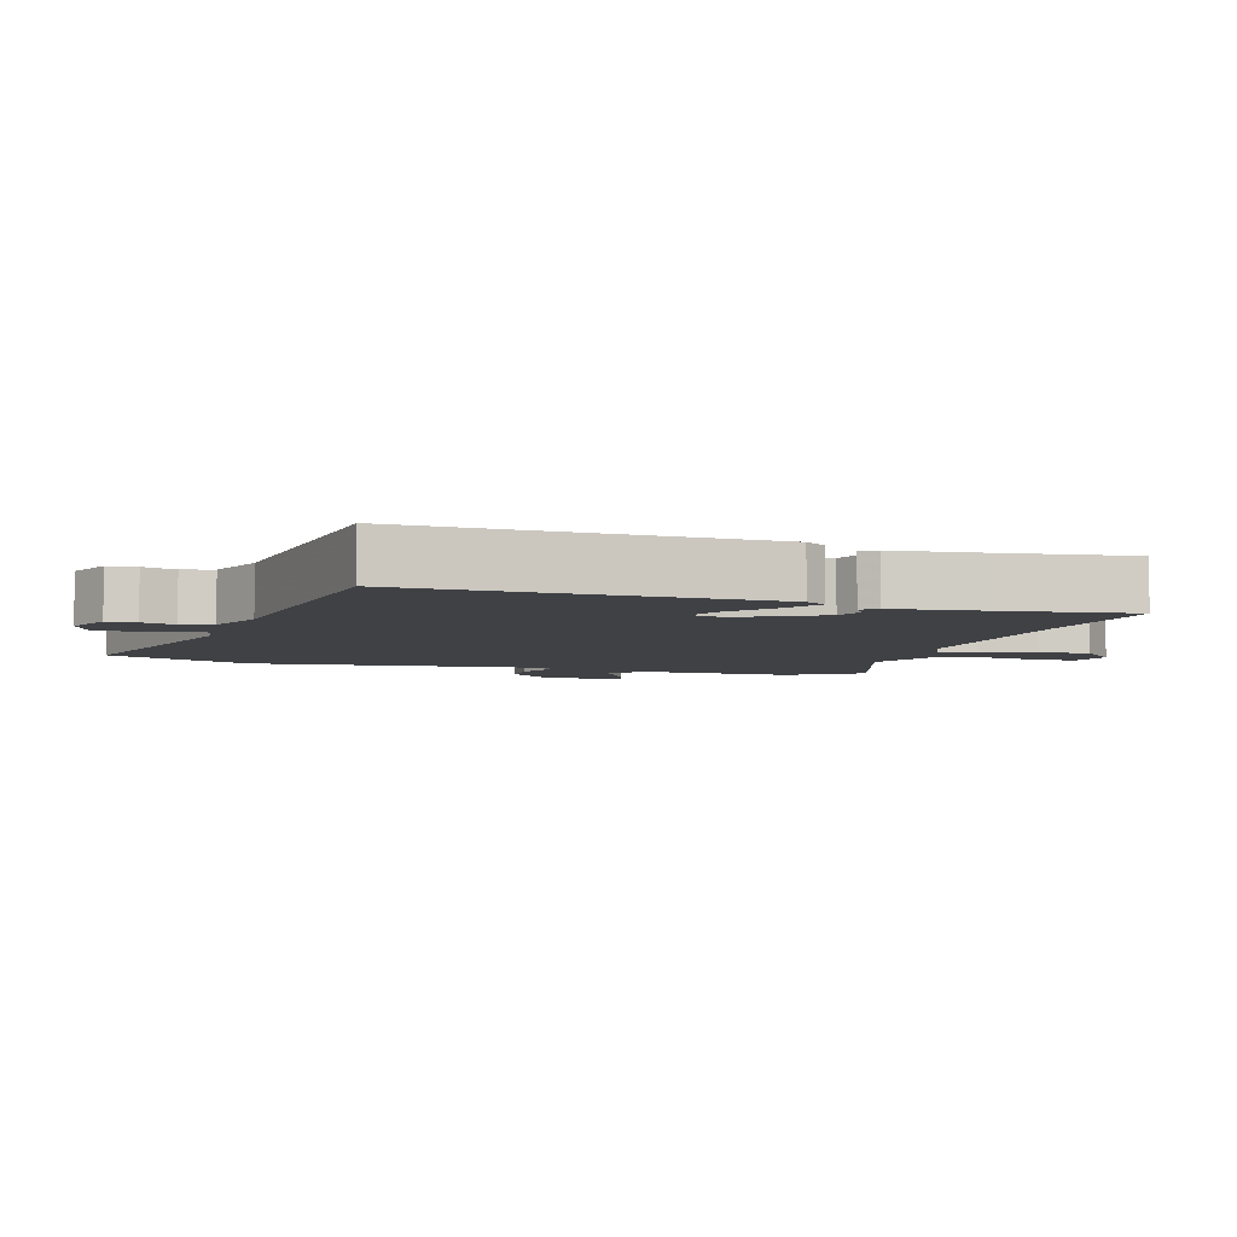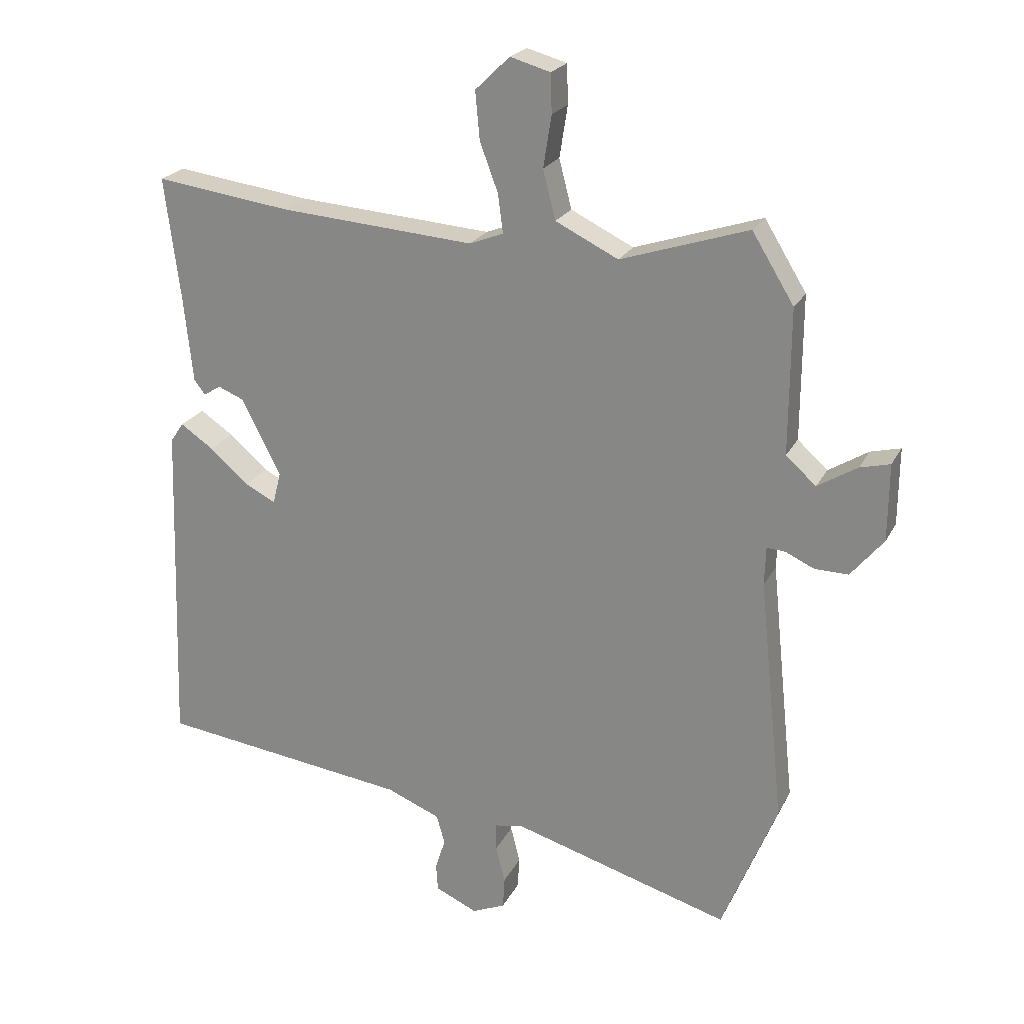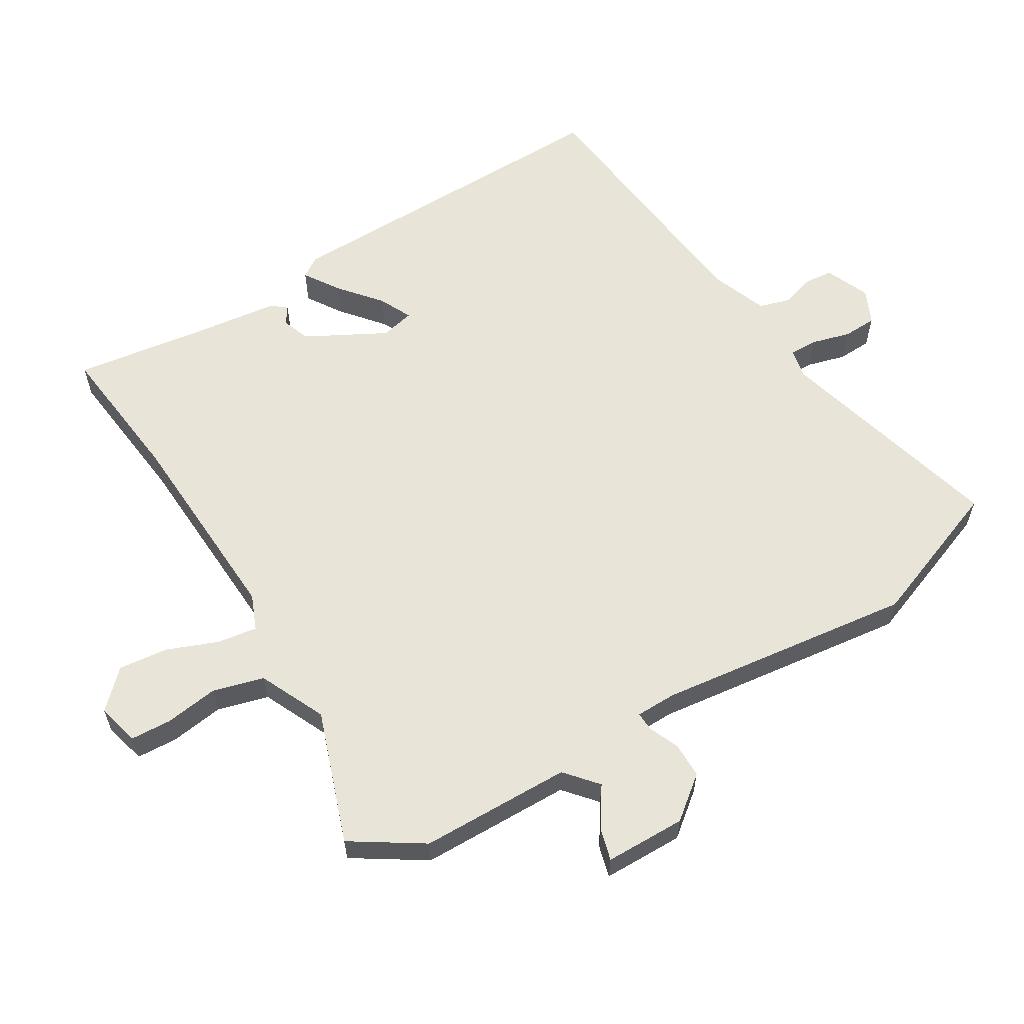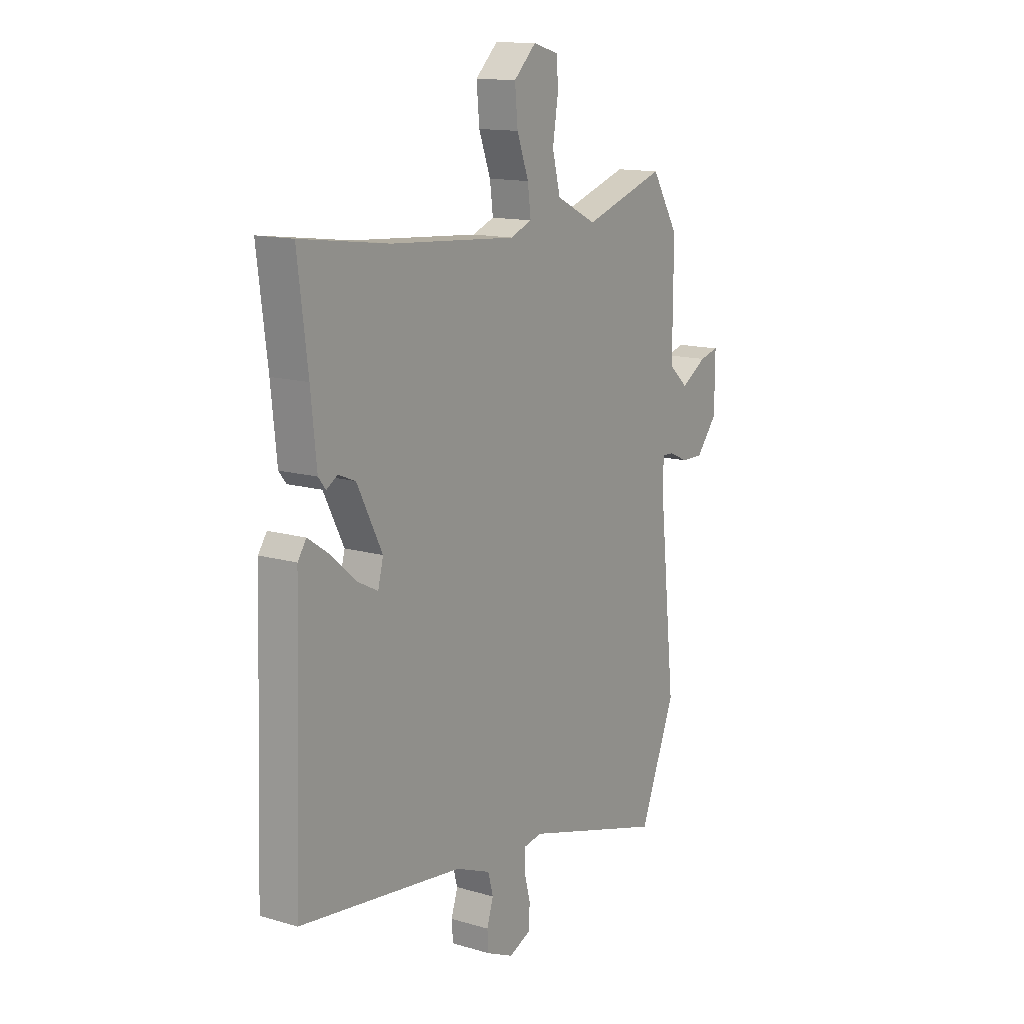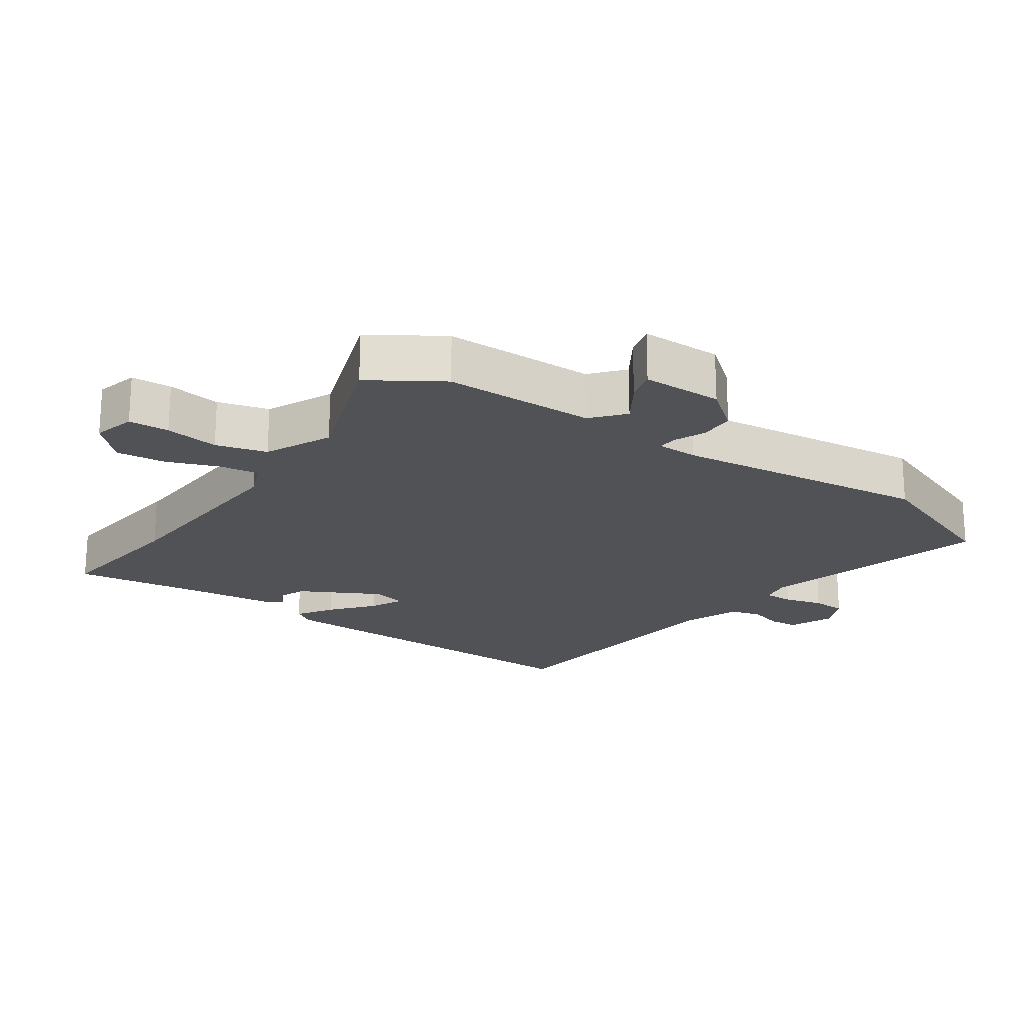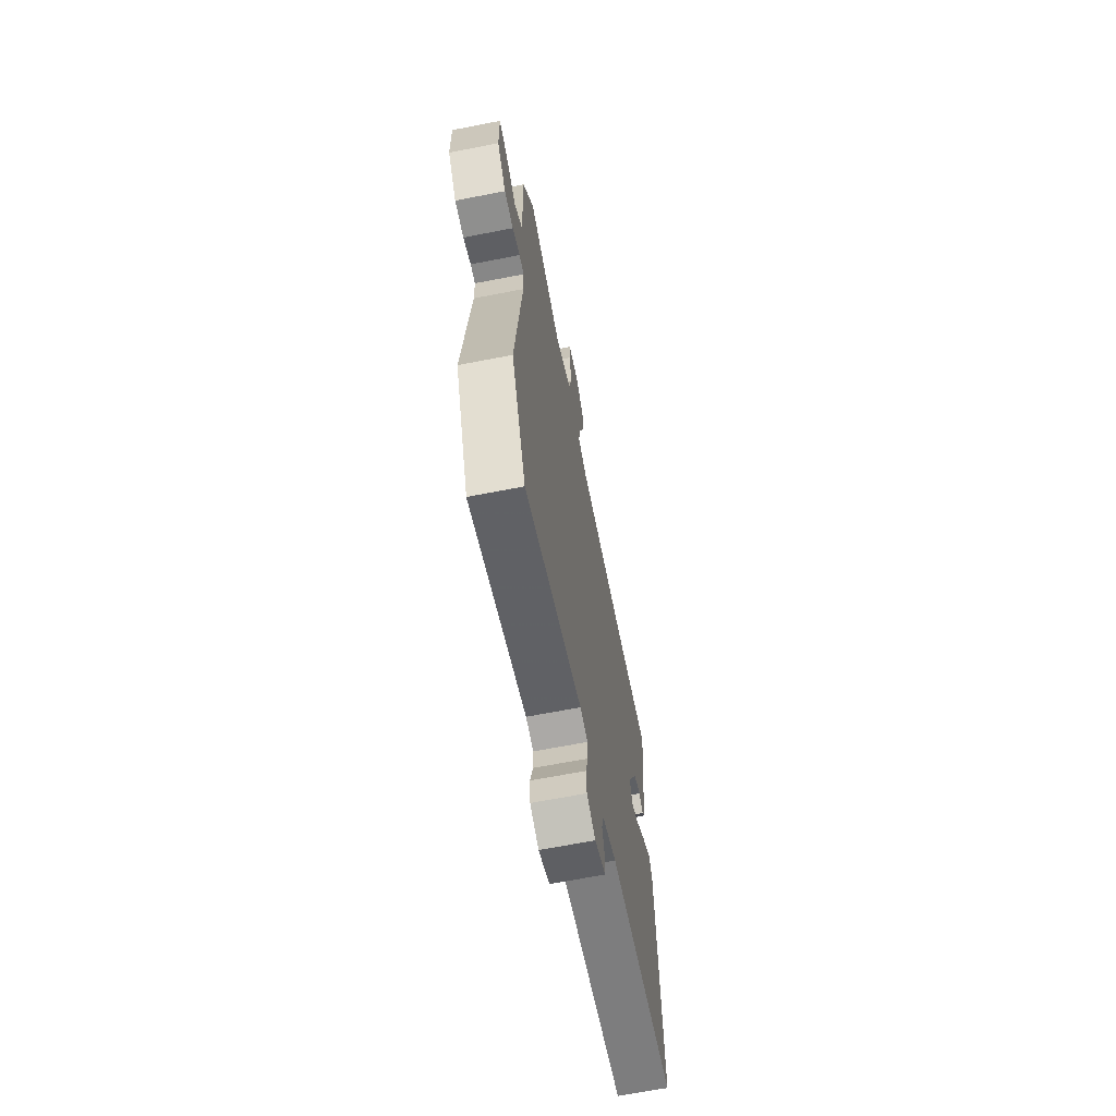
<metadata>
{"format":"obj","ext":"obj","renderer":"f3d","projection":"perspective","resolution":1024,"background":"white","views":[{"elev":-5.6,"azim":-106.3,"up":"+Y"},{"elev":22.5,"azim":21.2,"up":"+Z"},{"elev":60.3,"azim":60.1,"up":"+Y"},{"elev":13.7,"azim":-56.8,"up":"+Z"},{"elev":-20.9,"azim":56.3,"up":"+Y"},{"elev":-66.2,"azim":101.1,"up":"+Z"}]}
</metadata>
<code>
v -0.551 0.07 -0.475
v -0.533 0.07 0.058
v -0.512 0.07 0.089
v -0.459 0.07 0.053
v -0.397 0.07 -0.001
v -0.348 0.07 -0.026
v -0.335 0.07 0.025
v -0.397 0.07 0.147
v -0.439 0.07 0.164
v -0.466 0.07 0.147
v -0.484 0.07 0.17
v -0.498 0.07 0.305
v -0.523 0.07 0.503
v -0.306 0.07 0.474
v 0.005 0.07 0.451
v 0.059 0.07 0.472
v 0.051 0.07 0.533
v 0.022 0.07 0.611
v 0.015 0.07 0.687
v 0.07 0.07 0.74
v 0.134 0.07 0.722
v 0.136 0.07 0.66
v 0.123 0.07 0.578
v 0.143 0.07 0.5
v 0.243 0.07 0.451
v 0.446 0.07 0.517
v 0.513 0.07 0.408
v 0.512 0.07 0.177
v 0.56 0.07 0.134
v 0.623 0.07 0.173
v 0.671 0.07 0.185
v 0.67 0.07 0.062
v 0.618 0.07 -0.001
v 0.564 0.07 0
v 0.518 0.07 0.021
v 0.489 0.07 0.023
v 0.487 0.07 -0.039
v 0.528 0.07 -0.431
v 0.44 0.07 -0.649
v 0.091 0.07 -0.547
v 0.045 0.07 -0.555
v 0.045 0.07 -0.599
v 0.06 0.07 -0.658
v 0.057 0.07 -0.709
v 0.004 0.07 -0.732
v -0.063 0.07 -0.702
v -0.066 0.07 -0.658
v -0.05 0.07 -0.608
v -0.063 0.07 -0.561
v -0.149 0.07 -0.526
v -0.551 0 -0.475
v -0.533 0 0.058
v -0.512 0 0.089
v -0.459 0 0.053
v -0.397 0 -0.001
v -0.348 0 -0.026
v -0.335 0 0.025
v -0.397 0 0.147
v -0.439 0 0.164
v -0.466 0 0.147
v -0.484 0 0.17
v -0.498 0 0.305
v -0.523 0 0.503
v -0.306 0 0.474
v 0.005 0 0.451
v 0.059 0 0.472
v 0.051 0 0.533
v 0.022 0 0.611
v 0.015 0 0.687
v 0.07 0 0.74
v 0.134 0 0.722
v 0.136 0 0.66
v 0.123 0 0.578
v 0.143 0 0.5
v 0.243 0 0.451
v 0.446 0 0.517
v 0.513 0 0.408
v 0.512 0 0.177
v 0.56 0 0.134
v 0.623 0 0.173
v 0.671 0 0.185
v 0.67 0 0.062
v 0.618 0 -0.001
v 0.564 0 0
v 0.518 0 0.021
v 0.489 0 0.023
v 0.487 0 -0.039
v 0.528 0 -0.431
v 0.44 0 -0.649
v 0.091 0 -0.547
v 0.045 0 -0.555
v 0.045 0 -0.599
v 0.06 0 -0.658
v 0.057 0 -0.709
v 0.004 0 -0.732
v -0.063 0 -0.702
v -0.066 0 -0.658
v -0.05 0 -0.608
v -0.063 0 -0.561
v -0.149 0 -0.526
f 46 47 48
f 45 46 48
f 44 45 48
f 43 44 48
f 42 43 48
f 41 42 48 49
f 40 41 49 50
f 37 38 39 40
f 40 50 1
f 37 40 1
f 36 37 1
f 33 34 35
f 32 33 35
f 31 32 35
f 30 31 35
f 29 30 35
f 28 29 35 36
f 28 36 1
f 27 28 1
f 26 27 1
f 25 26 1
f 21 22 23
f 20 21 23
f 19 20 23
f 18 19 23
f 17 18 23
f 16 17 23 24
f 24 25 1
f 16 24 1
f 15 16 1
f 12 13 14
f 12 14 15
f 11 12 15
f 10 11 15
f 9 10 15
f 3 4 5
f 2 3 5
f 1 2 5
f 1 5 6
f 15 1 6
f 8 9 15
f 7 8 15
f 6 7 15
f 98 97 96
f 98 96 95
f 98 95 94
f 98 94 93
f 98 93 92
f 99 98 92 91
f 100 99 91 90
f 90 89 88 87
f 51 100 90
f 51 90 87
f 51 87 86
f 85 84 83
f 85 83 82
f 85 82 81
f 85 81 80
f 85 80 79
f 86 85 79 78
f 51 86 78
f 51 78 77
f 51 77 76
f 51 76 75
f 73 72 71
f 73 71 70
f 73 70 69
f 73 69 68
f 73 68 67
f 74 73 67 66
f 51 75 74
f 51 74 66
f 51 66 65
f 64 63 62
f 65 64 62
f 65 62 61
f 65 61 60
f 65 60 59
f 55 54 53
f 55 53 52
f 55 52 51
f 56 55 51
f 56 51 65
f 65 59 58
f 65 58 57
f 65 57 56
f 1 51 52 2
f 2 52 53 3
f 3 53 54 4
f 4 54 55 5
f 5 55 56 6
f 6 56 57 7
f 7 57 58 8
f 8 58 59 9
f 9 59 60 10
f 10 60 61 11
f 11 61 62 12
f 12 62 63 13
f 13 63 64 14
f 14 64 65 15
f 15 65 66 16
f 16 66 67 17
f 17 67 68 18
f 18 68 69 19
f 19 69 70 20
f 20 70 71 21
f 21 71 72 22
f 22 72 73 23
f 23 73 74 24
f 24 74 75 25
f 25 75 76 26
f 26 76 77 27
f 27 77 78 28
f 28 78 79 29
f 29 79 80 30
f 30 80 81 31
f 31 81 82 32
f 32 82 83 33
f 33 83 84 34
f 34 84 85 35
f 35 85 86 36
f 36 86 87 37
f 37 87 88 38
f 38 88 89 39
f 39 89 90 40
f 40 90 91 41
f 41 91 92 42
f 42 92 93 43
f 43 93 94 44
f 44 94 95 45
f 45 95 96 46
f 46 96 97 47
f 47 97 98 48
f 48 98 99 49
f 49 99 100 50
f 50 100 51 1

</code>
